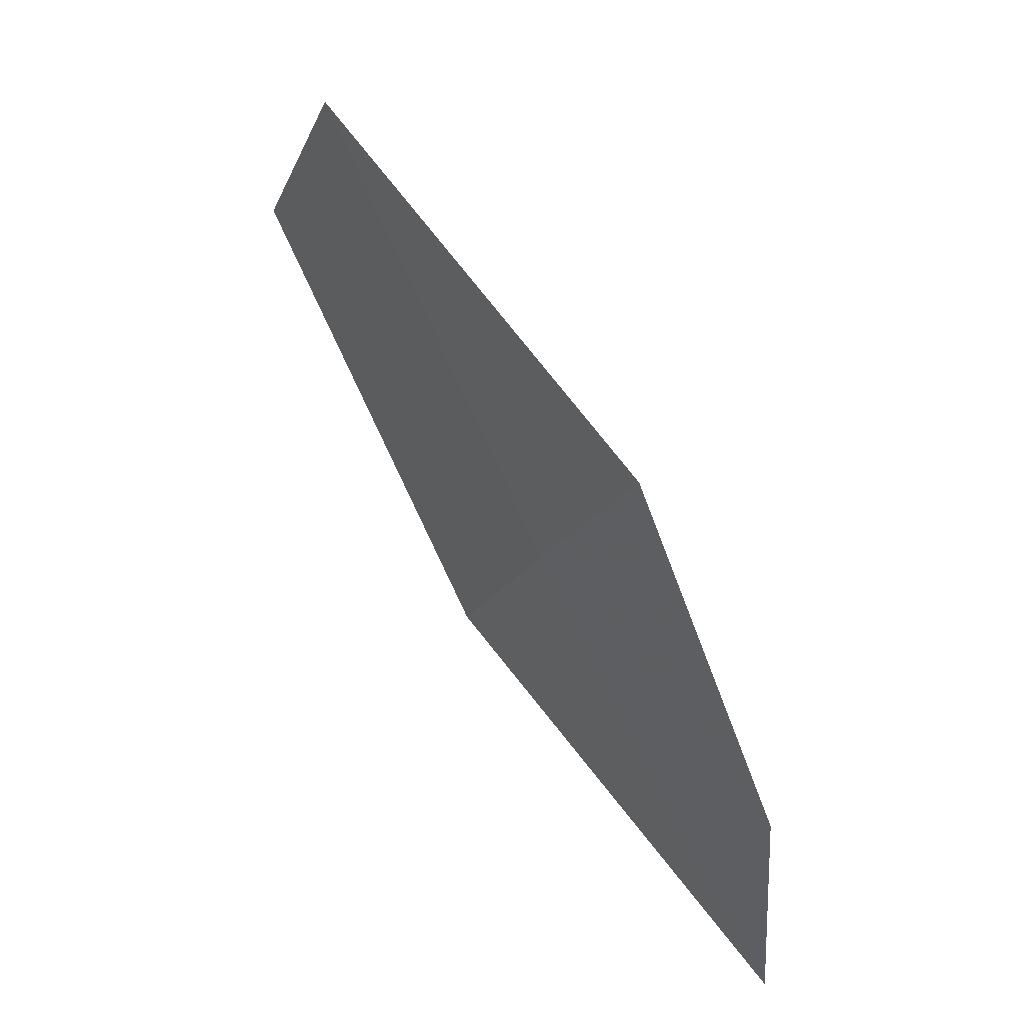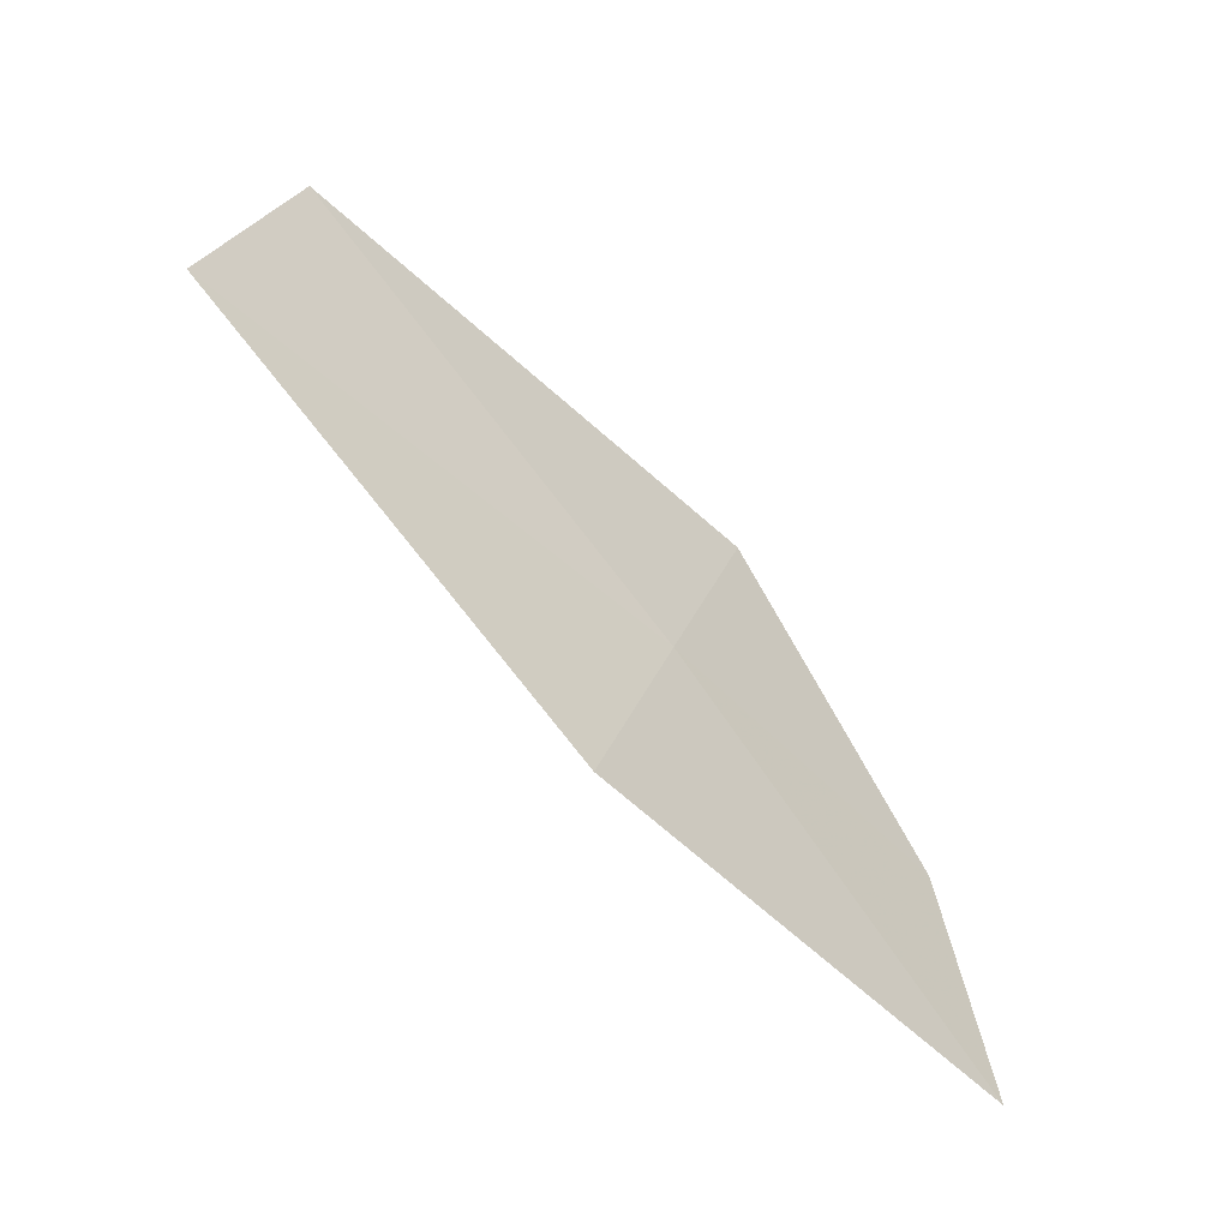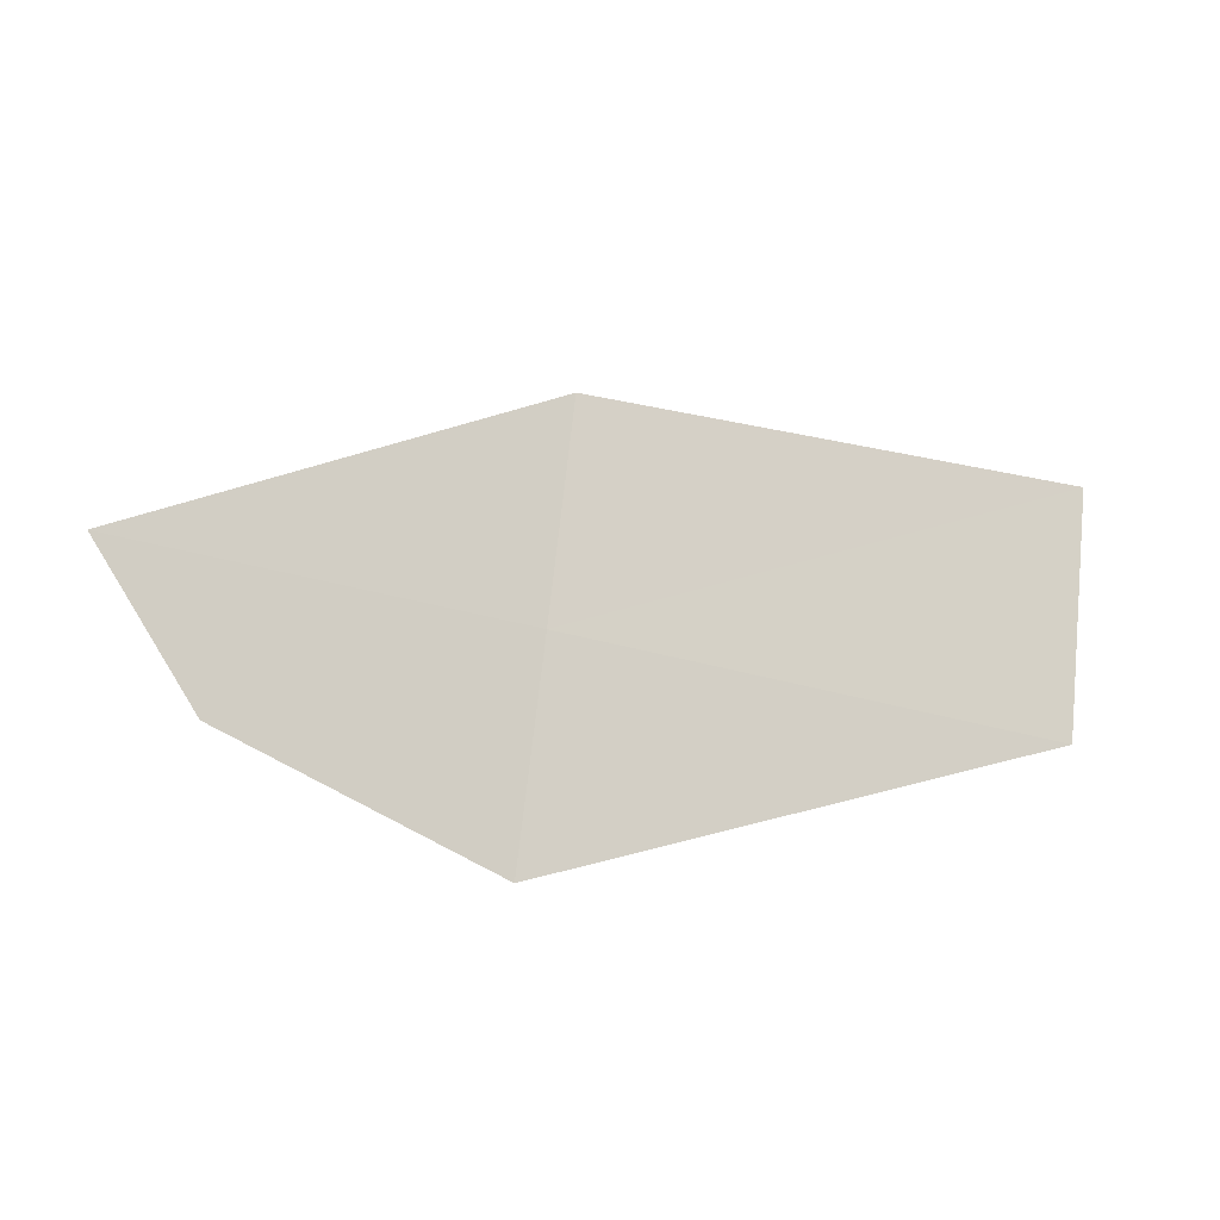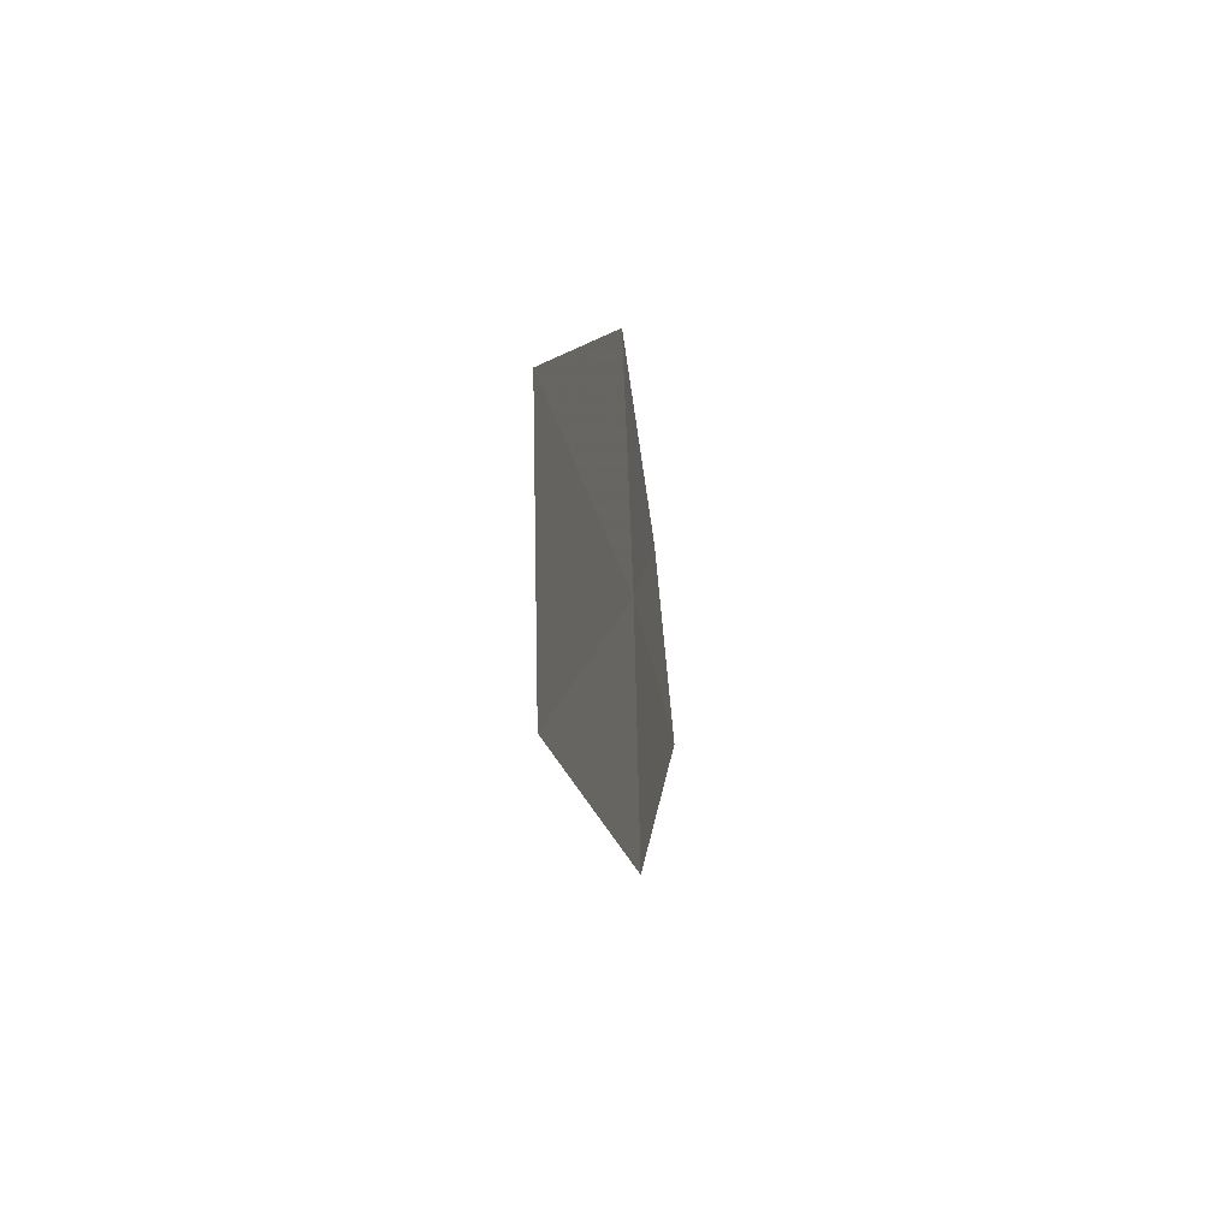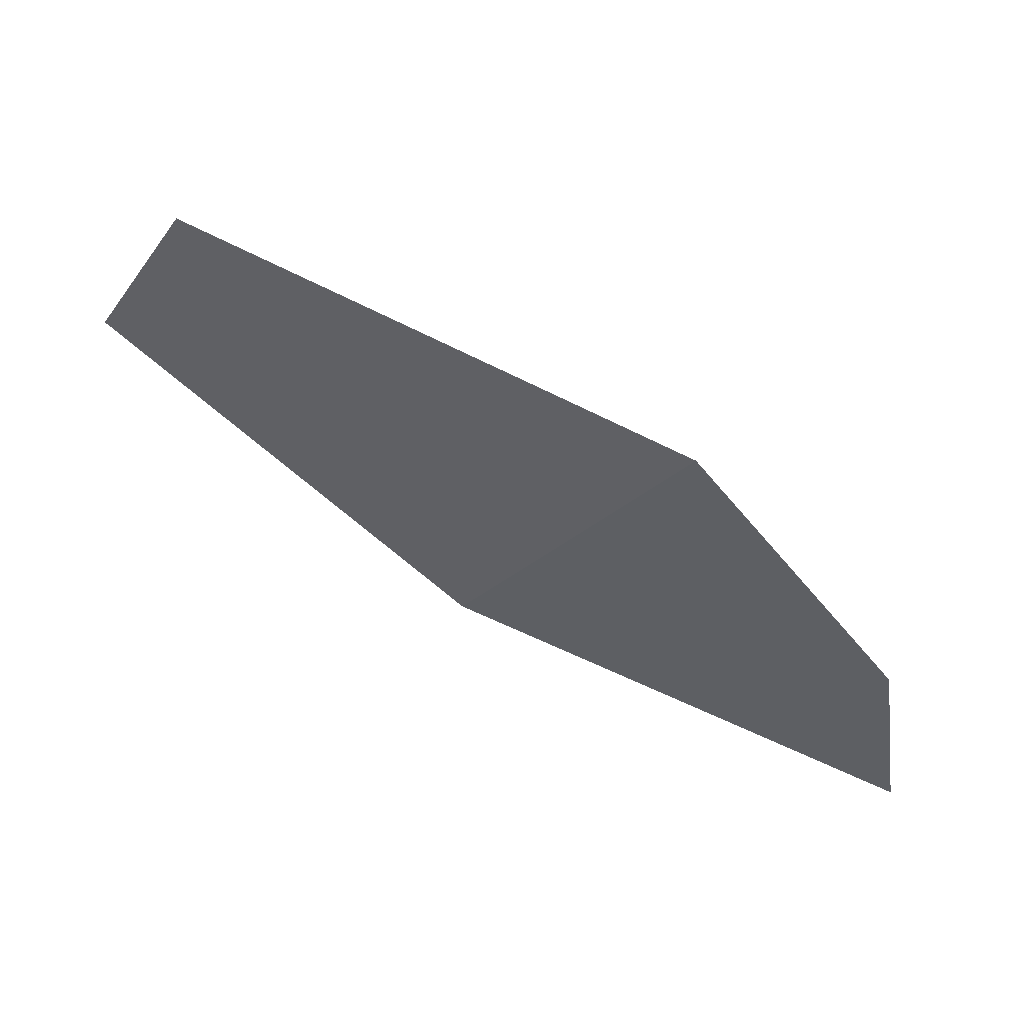
<metadata>
{"format":"obj","ext":"obj","renderer":"f3d","projection":"perspective","resolution":1024,"background":"white","views":[{"elev":51.2,"azim":63.7,"up":"+Y"},{"elev":-43.0,"azim":-35.6,"up":"+Y"},{"elev":67.9,"azim":159.8,"up":"+Z"},{"elev":17.6,"azim":-74.8,"up":"+Y"},{"elev":62.2,"azim":32.8,"up":"+Y"}]}
</metadata>
<code>
v 12.35 -9.444 17.09
v 13.21 -9.578 16.92
v 13.34 -10.16 16.95
v 12.63 -8.903 16.99
v 12.08 -9.98 17.18
v 11.04 -9.276 17.27
v 11.31 -8.716 17.19
f 1 5 3
f 1 6 5
f 1 7 6
f 1 4 7
f 1 3 2
f 1 2 4

</code>
